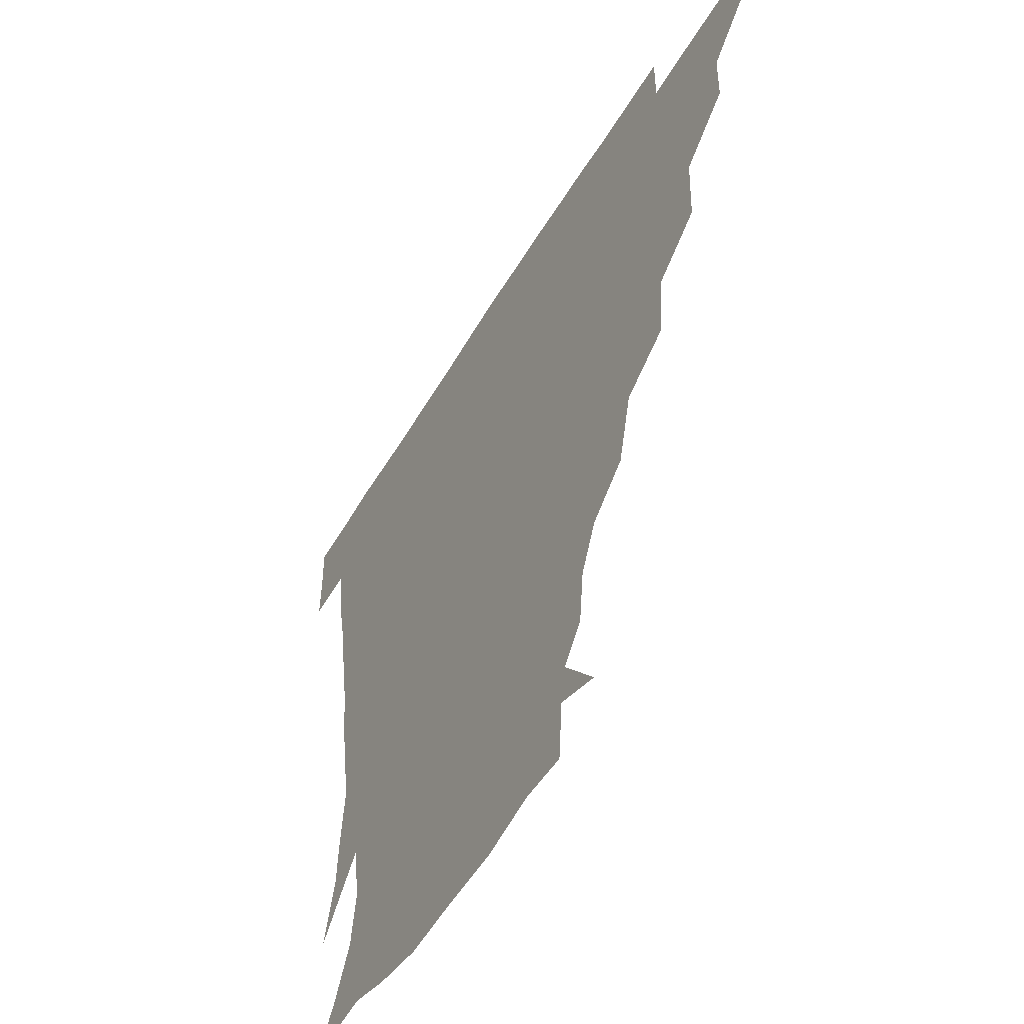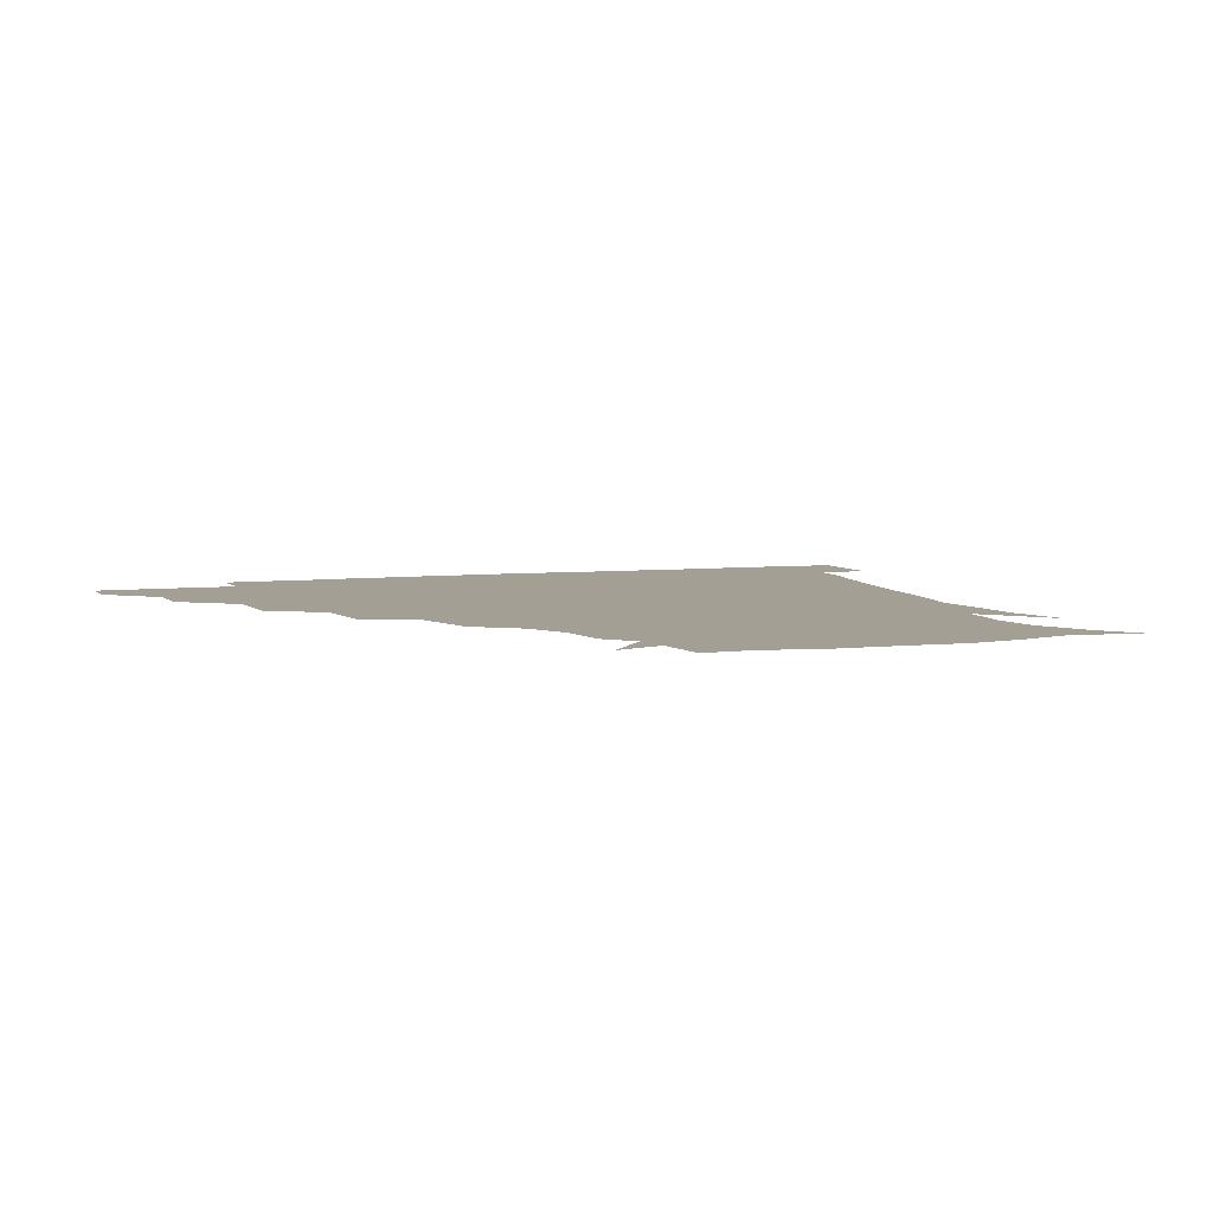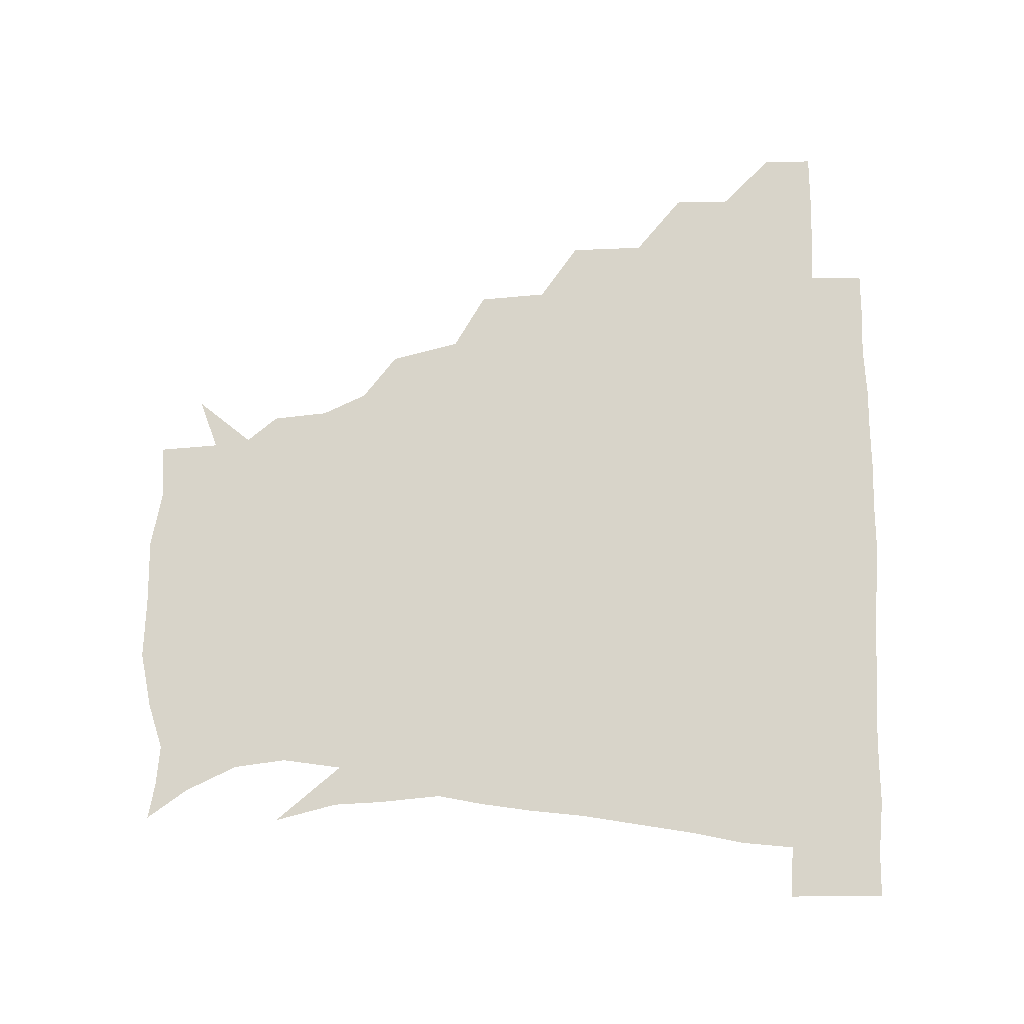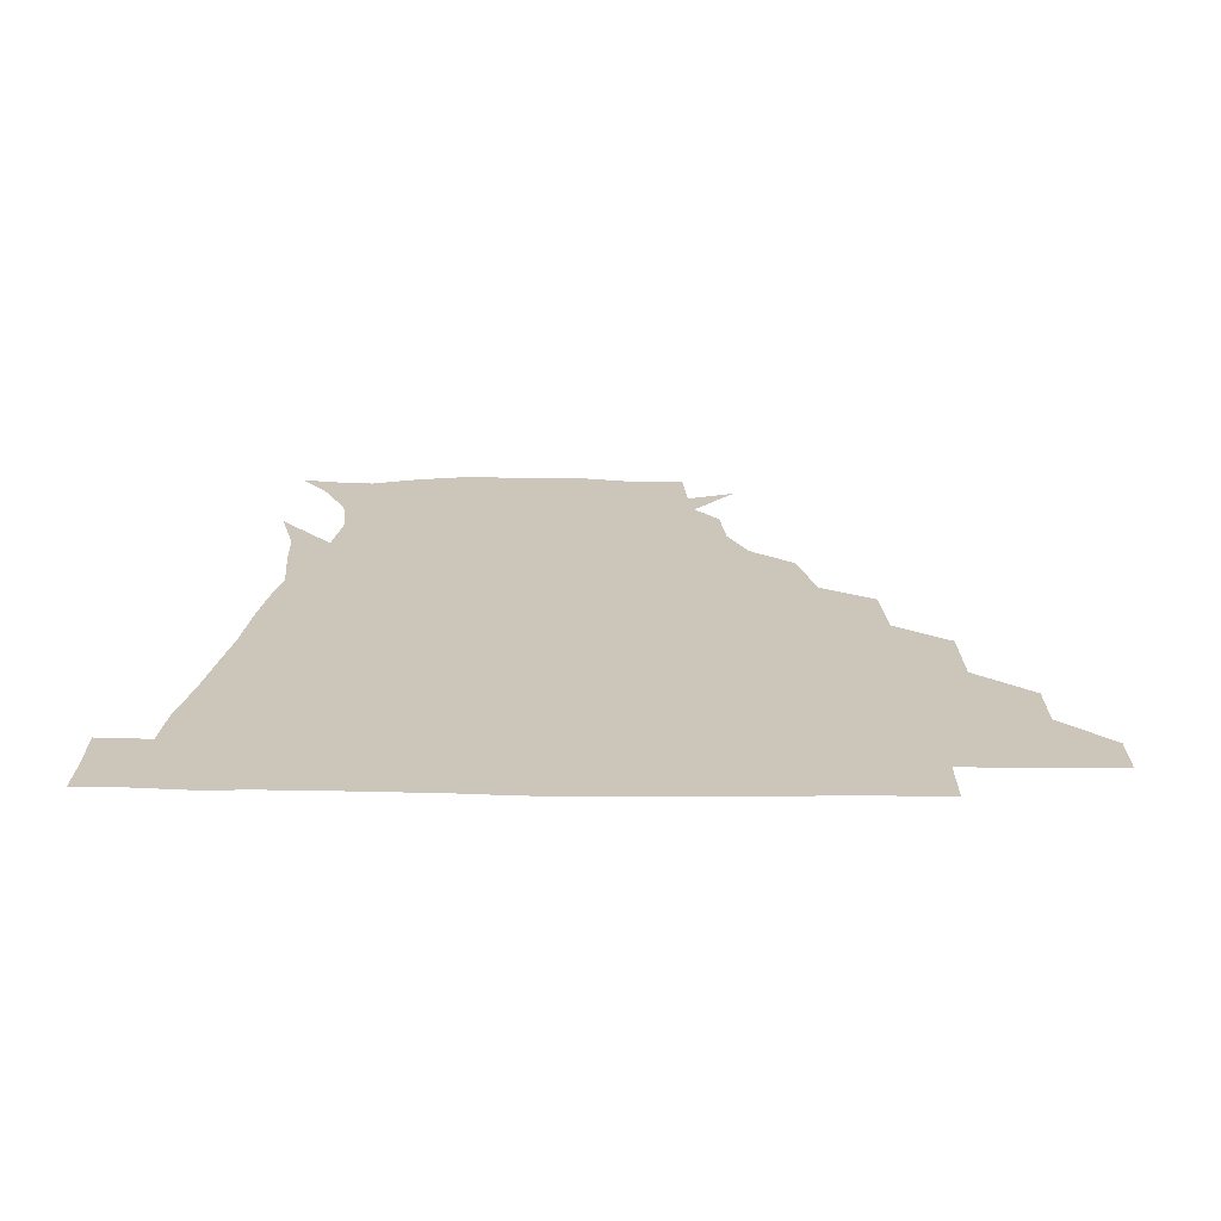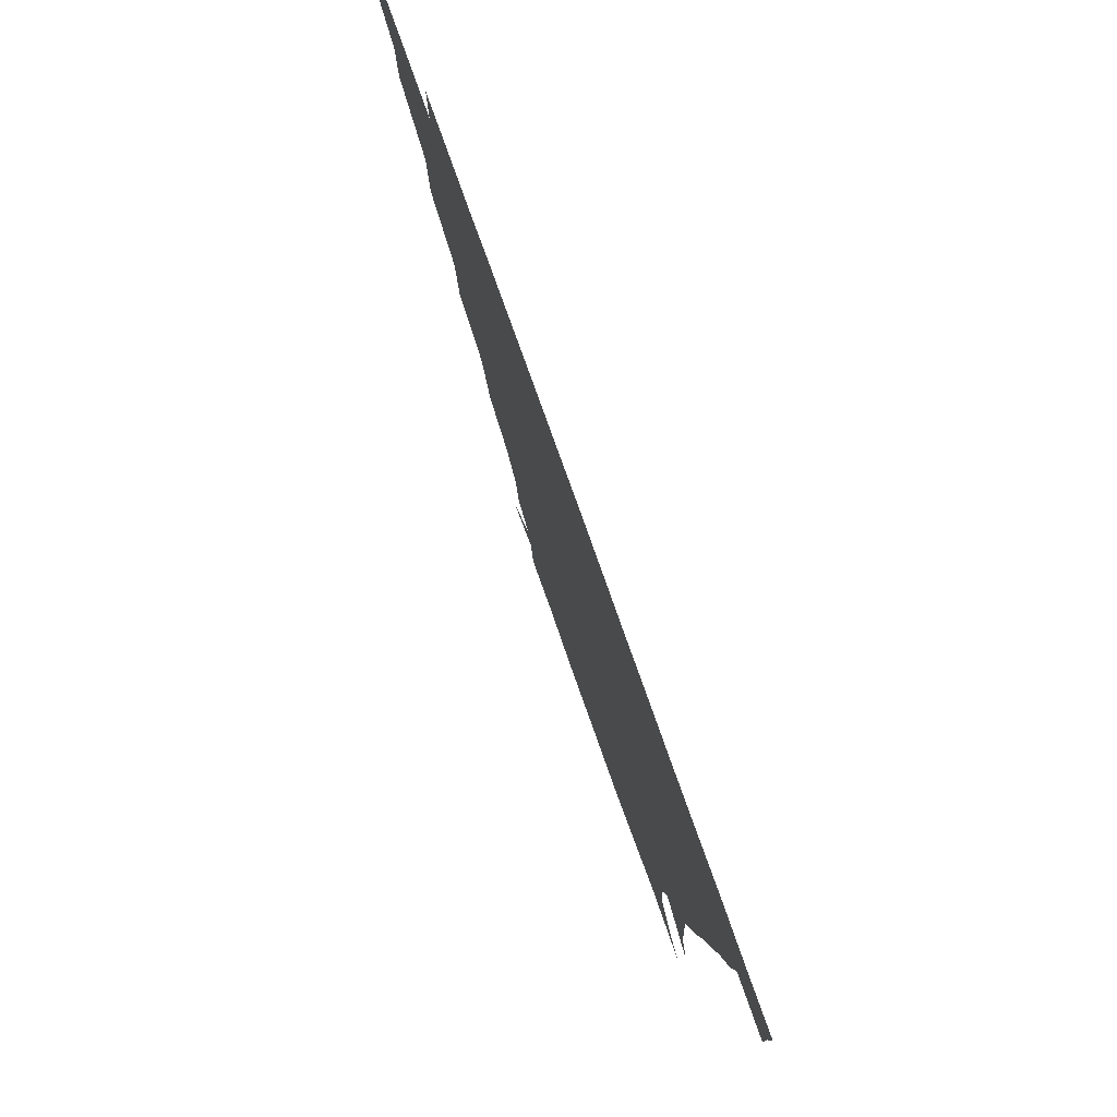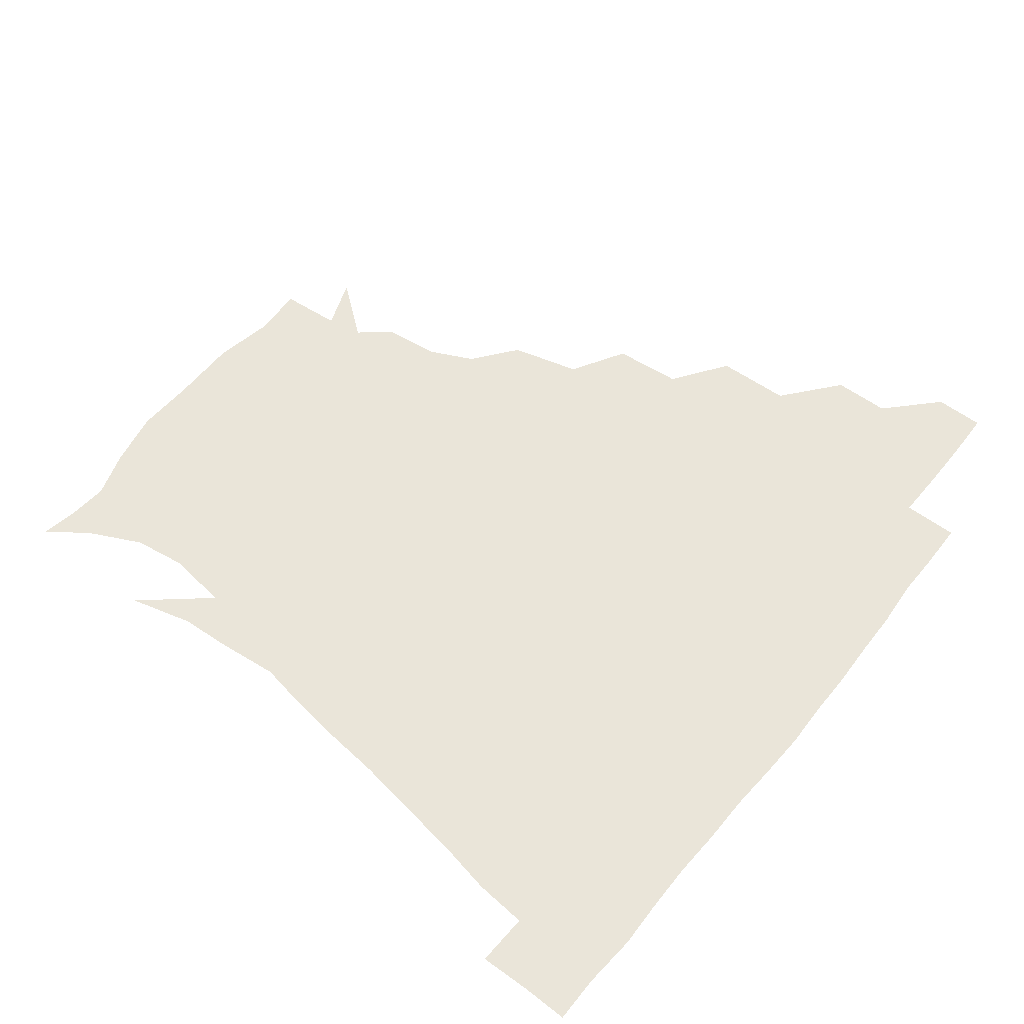
<metadata>
{"format":"obj","ext":"obj","renderer":"f3d","projection":"perspective","resolution":1024,"background":"white","views":[{"elev":-52.3,"azim":-119.9,"up":"+Y"},{"elev":5.3,"azim":-20.9,"up":"+Z"},{"elev":75.2,"azim":89.9,"up":"+Z"},{"elev":21.0,"azim":-179.3,"up":"+Z"},{"elev":79.6,"azim":70.3,"up":"+Y"},{"elev":58.2,"azim":128.0,"up":"+Z"}]}
</metadata>
<code>
v 451.1 345.4 0
v 451 360.9 0
v 467.4 312.2 0
v 467.1 329.9 0
v 466.9 345.7 0
v 466.3 361.2 0
v 486.3 273.9 0
v 485.4 297.2 0
v 483.5 315.4 0
v 482.6 331 0
v 482 345.9 0
v 482 361.1 0
v 505.5 240 0
v 503.6 261.5 0
v 500.3 280.8 0
v 499.3 301.7 0
v 498.3 317 0
v 497.5 331.4 0
v 497.4 345.9 0
v 497.4 360.7 0
v 497.2 377.9 0
v 528.4 208 0
v 522.7 229.8 0
v 517.7 247.3 0
v 516.9 271.1 0
v 514.7 286.3 0
v 513.5 301.9 0
v 512.8 317.2 0
v 512.3 331.6 0
v 512.1 345.7 0
v 511.8 360.3 0
v 511.2 378.1 0
v 551 165.5 0
v 549.1 182.9 0
v 542.4 197 0
v 536.9 219.4 0
v 533.7 238.6 0
v 532 258 0
v 530.6 274.7 0
v 529.5 289.1 0
v 528.2 302.6 0
v 527.4 316.9 0
v 526.9 331.1 0
v 527 345.8 0
v 526.5 361.4 0
v 526 377.8 0
v 545.4 138.4 0
v 559.1 155.7 0
v 559.1 173.5 0
v 555.7 191 0
v 551.4 208.4 0
v 548.3 223.5 0
v 546 243.7 0
v 545.6 260.2 0
v 544.2 275.4 0
v 543.5 288.9 0
v 543.5 303.7 0
v 542.8 317.3 0
v 542.1 331.3 0
v 542.2 345.6 0
v 541.6 361.2 0
v 540.8 378.9 0
v 561.1 144.1 0
v 568.3 159.9 0
v 568.2 182.4 0
v 566.2 196.5 0
v 562.4 212.9 0
v 561.5 229 0
v 559.3 245.5 0
v 559.5 263.1 0
v 558 274.3 0
v 558.2 289.5 0
v 558 303.7 0
v 557.9 317.5 0
v 558.9 331.3 0
v 557.2 346 0
v 556.7 360.4 0
v 555.5 379 0
v 562.6 125.2 0
v 576.2 148.6 0
v 580.1 165.7 0
v 578.9 184.8 0
v 577.1 201.2 0
v 575.5 216.2 0
v 574.6 233.7 0
v 574.3 247.2 0
v 573 263.4 0
v 572.7 275.3 0
v 573.1 290.6 0
v 572.5 303.5 0
v 572.2 316.6 0
v 572.8 331.3 0
v 571.8 346 0
v 571.4 359.8 0
v 569.9 379.4 0
v 578.6 126 0
v 590.1 149 0
v 591.3 168.5 0
v 592 185.9 0
v 589.4 201.3 0
v 588.5 216.8 0
v 587.9 232.2 0
v 587.2 249 0
v 587 262.5 0
v 587.4 275.6 0
v 587.4 290.9 0
v 586.9 303.2 0
v 587.1 317.1 0
v 587.5 331.3 0
v 586.5 346.2 0
v 585.9 361 0
v 584.4 379.2 0
v 597.4 122.2 0
v 604.4 149.8 0
v 603.6 168.7 0
v 604.1 187.6 0
v 602 203.9 0
v 601.7 218 0
v 601.8 235.2 0
v 601.3 248.1 0
v 601.5 261.1 0
v 601.7 276.6 0
v 601.7 290.6 0
v 602.2 304.1 0
v 601.8 317.4 0
v 601.9 331.3 0
v 601.2 346.4 0
v 600.7 361.4 0
v 598.6 379.5 0
v 618.3 122.1 0
v 617.7 151.1 0
v 617.1 169.8 0
v 616.4 189 0
v 615.1 204.1 0
v 614.7 219 0
v 614.8 234.8 0
v 615.1 247.8 0
v 615.9 263.1 0
v 616 277 0
v 616.3 289.8 0
v 616.7 304.7 0
v 617 318.3 0
v 616.4 332.3 0
v 615.9 346.7 0
v 616.2 360.8 0
v 613.2 378.7 0
v 637.4 121.1 0
v 630.5 150.2 0
v 629.7 170.4 0
v 628.2 190.1 0
v 628.4 205.2 0
v 627.9 219.1 0
v 627.9 234.1 0
v 629.2 247.1 0
v 629.9 262.1 0
v 630.1 275.7 0
v 630.9 289.8 0
v 631.1 304 0
v 631.8 318.6 0
v 632.2 332.1 0
v 632 346 0
v 632.3 359.4 0
v 628.4 377.7 0
v 655.1 124.4 0
v 643.7 149.6 0
v 641.4 170.2 0
v 640.3 189 0
v 640.9 204.7 0
v 641 218 0
v 641.3 231.7 0
v 642.2 246.2 0
v 643.2 262.5 0
v 644.1 275.3 0
v 644.8 291.1 0
v 645.7 304.7 0
v 646.2 318.6 0
v 646.7 332.2 0
v 647.3 346 0
v 646.6 360 0
v 643.4 377.4 0
v 669.6 128.9 0
v 657.7 147.7 0
v 652.8 168 0
v 652.1 186.1 0
v 653.1 202.4 0
v 653.3 216 0
v 654 229.8 0
v 654.8 244.2 0
v 655.5 261.4 0
v 657.2 276 0
v 658.5 289.6 0
v 659.4 305 0
v 660.5 318.5 0
v 661.4 332.4 0
v 662.2 346.1 0
v 661.3 360.5 0
v 659.3 376.6 0
v 682.7 127.6 0
v 671.7 143.7 0
v 664.5 163.1 0
v 663.9 179.6 0
v 665.1 197.6 0
v 664.8 212.1 0
v 665.2 227.1 0
v 666.2 242.3 0
v 667.5 258.3 0
v 669.2 273.9 0
v 670.9 291.1 0
v 672.9 303.6 0
v 674.4 318.4 0
v 675.4 332 0
v 676.7 346.3 0
v 675.5 361.8 0
v 674.6 376.6 0
v 693.9 125.4 0
v 684.6 138.3 0
v 676.6 154.9 0
v 674.3 171.6 0
v 676.9 190.8 0
v 675.4 206.6 0
v 675.4 222.1 0
v 676.8 235.7 0
v 678.6 252.4 0
v 680.3 269.5 0
v 682 286.9 0
v 685.3 300.3 0
v 687.5 317.4 0
v 689.4 331.9 0
v 690.3 346.3 0
v 690.1 361.5 0
v 688.9 376.9 0
v 694.9 169.5 0
v 689.6 189.6 0
v 688.7 205.1 0
v 686.7 225 0
v 689.5 239.7 0
v 691.7 256.3 0
v 693.6 274.8 0
v 696.5 292.7 0
v 699.5 312.4 0
v 702.9 329.2 0
v 704.4 345.8 0
v 705.6 360.9 0
v 706.4 375.5 0
v 720.9 345 0
v 720.6 360.7 0
v 720.8 375.4 0
f 4 5 1
f 1 5 2
f 5 6 2
f 8 9 3
f 3 9 4
f 9 10 4
f 4 10 5
f 10 11 5
f 5 11 6
f 11 12 6
f 14 15 7
f 7 15 8
f 15 16 8
f 8 16 9
f 16 17 9
f 9 17 10
f 17 18 10
f 10 18 11
f 18 19 11
f 11 19 12
f 19 20 12
f 23 24 13
f 13 24 14
f 24 25 14
f 14 25 15
f 25 26 15
f 15 26 16
f 26 27 16
f 16 27 17
f 27 28 17
f 17 28 18
f 28 29 18
f 18 29 19
f 29 30 19
f 19 30 20
f 30 31 20
f 20 31 21
f 31 32 21
f 35 36 22
f 22 36 23
f 36 37 23
f 23 37 24
f 37 38 24
f 24 38 25
f 38 39 25
f 25 39 26
f 39 40 26
f 26 40 27
f 40 41 27
f 27 41 28
f 41 42 28
f 28 42 29
f 42 43 29
f 29 43 30
f 43 44 30
f 30 44 31
f 44 45 31
f 31 45 32
f 45 46 32
f 48 49 33
f 33 49 34
f 49 50 34
f 34 50 35
f 50 51 35
f 35 51 36
f 51 52 36
f 36 52 37
f 52 53 37
f 37 53 38
f 53 54 38
f 38 54 39
f 54 55 39
f 39 55 40
f 55 56 40
f 40 56 41
f 56 57 41
f 41 57 42
f 57 58 42
f 42 58 43
f 58 59 43
f 43 59 44
f 59 60 44
f 44 60 45
f 60 61 45
f 45 61 46
f 61 62 46
f 47 63 48
f 63 64 48
f 48 64 49
f 64 65 49
f 49 65 50
f 65 66 50
f 50 66 51
f 66 67 51
f 51 67 52
f 67 68 52
f 52 68 53
f 68 69 53
f 53 69 54
f 69 70 54
f 54 70 55
f 70 71 55
f 55 71 56
f 71 72 56
f 56 72 57
f 72 73 57
f 57 73 58
f 73 74 58
f 58 74 59
f 74 75 59
f 59 75 60
f 75 76 60
f 60 76 61
f 76 77 61
f 61 77 62
f 77 78 62
f 79 80 63
f 63 80 64
f 80 81 64
f 64 81 65
f 81 82 65
f 65 82 66
f 82 83 66
f 66 83 67
f 83 84 67
f 67 84 68
f 84 85 68
f 68 85 69
f 85 86 69
f 69 86 70
f 86 87 70
f 70 87 71
f 87 88 71
f 71 88 72
f 88 89 72
f 72 89 73
f 89 90 73
f 73 90 74
f 90 91 74
f 74 91 75
f 91 92 75
f 75 92 76
f 92 93 76
f 76 93 77
f 93 94 77
f 77 94 78
f 94 95 78
f 79 96 80
f 96 97 80
f 80 97 81
f 97 98 81
f 81 98 82
f 98 99 82
f 82 99 83
f 99 100 83
f 83 100 84
f 100 101 84
f 84 101 85
f 101 102 85
f 85 102 86
f 102 103 86
f 86 103 87
f 103 104 87
f 87 104 88
f 104 105 88
f 88 105 89
f 105 106 89
f 89 106 90
f 106 107 90
f 90 107 91
f 107 108 91
f 91 108 92
f 108 109 92
f 92 109 93
f 109 110 93
f 93 110 94
f 110 111 94
f 94 111 95
f 111 112 95
f 96 113 97
f 113 114 97
f 97 114 98
f 114 115 98
f 98 115 99
f 115 116 99
f 99 116 100
f 116 117 100
f 100 117 101
f 117 118 101
f 101 118 102
f 118 119 102
f 102 119 103
f 119 120 103
f 103 120 104
f 120 121 104
f 104 121 105
f 121 122 105
f 105 122 106
f 122 123 106
f 106 123 107
f 123 124 107
f 107 124 108
f 124 125 108
f 108 125 109
f 125 126 109
f 109 126 110
f 126 127 110
f 110 127 111
f 127 128 111
f 111 128 112
f 128 129 112
f 113 130 114
f 130 131 114
f 114 131 115
f 131 132 115
f 115 132 116
f 132 133 116
f 116 133 117
f 133 134 117
f 117 134 118
f 134 135 118
f 118 135 119
f 135 136 119
f 119 136 120
f 136 137 120
f 120 137 121
f 137 138 121
f 121 138 122
f 138 139 122
f 122 139 123
f 139 140 123
f 123 140 124
f 140 141 124
f 124 141 125
f 141 142 125
f 125 142 126
f 142 143 126
f 126 143 127
f 143 144 127
f 127 144 128
f 144 145 128
f 128 145 129
f 145 146 129
f 130 147 131
f 147 148 131
f 131 148 132
f 148 149 132
f 132 149 133
f 149 150 133
f 133 150 134
f 150 151 134
f 134 151 135
f 151 152 135
f 135 152 136
f 152 153 136
f 136 153 137
f 153 154 137
f 137 154 138
f 154 155 138
f 138 155 139
f 155 156 139
f 139 156 140
f 156 157 140
f 140 157 141
f 157 158 141
f 141 158 142
f 158 159 142
f 142 159 143
f 159 160 143
f 143 160 144
f 160 161 144
f 144 161 145
f 161 162 145
f 145 162 146
f 162 163 146
f 147 164 148
f 164 165 148
f 148 165 149
f 165 166 149
f 149 166 150
f 166 167 150
f 150 167 151
f 167 168 151
f 151 168 152
f 168 169 152
f 152 169 153
f 169 170 153
f 153 170 154
f 170 171 154
f 154 171 155
f 171 172 155
f 155 172 156
f 172 173 156
f 156 173 157
f 173 174 157
f 157 174 158
f 174 175 158
f 158 175 159
f 175 176 159
f 159 176 160
f 176 177 160
f 160 177 161
f 177 178 161
f 161 178 162
f 178 179 162
f 162 179 163
f 179 180 163
f 164 181 165
f 181 182 165
f 165 182 166
f 182 183 166
f 166 183 167
f 183 184 167
f 167 184 168
f 184 185 168
f 168 185 169
f 185 186 169
f 169 186 170
f 186 187 170
f 170 187 171
f 187 188 171
f 171 188 172
f 188 189 172
f 172 189 173
f 189 190 173
f 173 190 174
f 190 191 174
f 174 191 175
f 191 192 175
f 175 192 176
f 192 193 176
f 176 193 177
f 193 194 177
f 177 194 178
f 194 195 178
f 178 195 179
f 195 196 179
f 179 196 180
f 196 197 180
f 181 198 182
f 198 199 182
f 182 199 183
f 199 200 183
f 183 200 184
f 200 201 184
f 184 201 185
f 201 202 185
f 185 202 186
f 202 203 186
f 186 203 187
f 203 204 187
f 187 204 188
f 204 205 188
f 188 205 189
f 205 206 189
f 189 206 190
f 206 207 190
f 190 207 191
f 207 208 191
f 191 208 192
f 208 209 192
f 192 209 193
f 209 210 193
f 193 210 194
f 210 211 194
f 194 211 195
f 211 212 195
f 195 212 196
f 212 213 196
f 196 213 197
f 213 214 197
f 198 215 199
f 215 216 199
f 199 216 200
f 216 217 200
f 200 217 201
f 217 218 201
f 201 218 202
f 218 219 202
f 202 219 203
f 219 220 203
f 203 220 204
f 220 221 204
f 204 221 205
f 221 222 205
f 205 222 206
f 222 223 206
f 206 223 207
f 223 224 207
f 207 224 208
f 224 225 208
f 208 225 209
f 225 226 209
f 209 226 210
f 226 227 210
f 210 227 211
f 227 228 211
f 211 228 212
f 228 229 212
f 212 229 213
f 229 230 213
f 213 230 214
f 230 231 214
f 219 232 220
f 232 233 220
f 220 233 221
f 233 234 221
f 221 234 222
f 234 235 222
f 222 235 223
f 235 236 223
f 223 236 224
f 236 237 224
f 224 237 225
f 237 238 225
f 225 238 226
f 238 239 226
f 226 239 227
f 239 240 227
f 227 240 228
f 240 241 228
f 228 241 229
f 241 242 229
f 229 242 230
f 242 243 230
f 230 243 231
f 243 244 231
f 242 245 243
f 245 246 243
f 243 246 244
f 246 247 244

</code>
